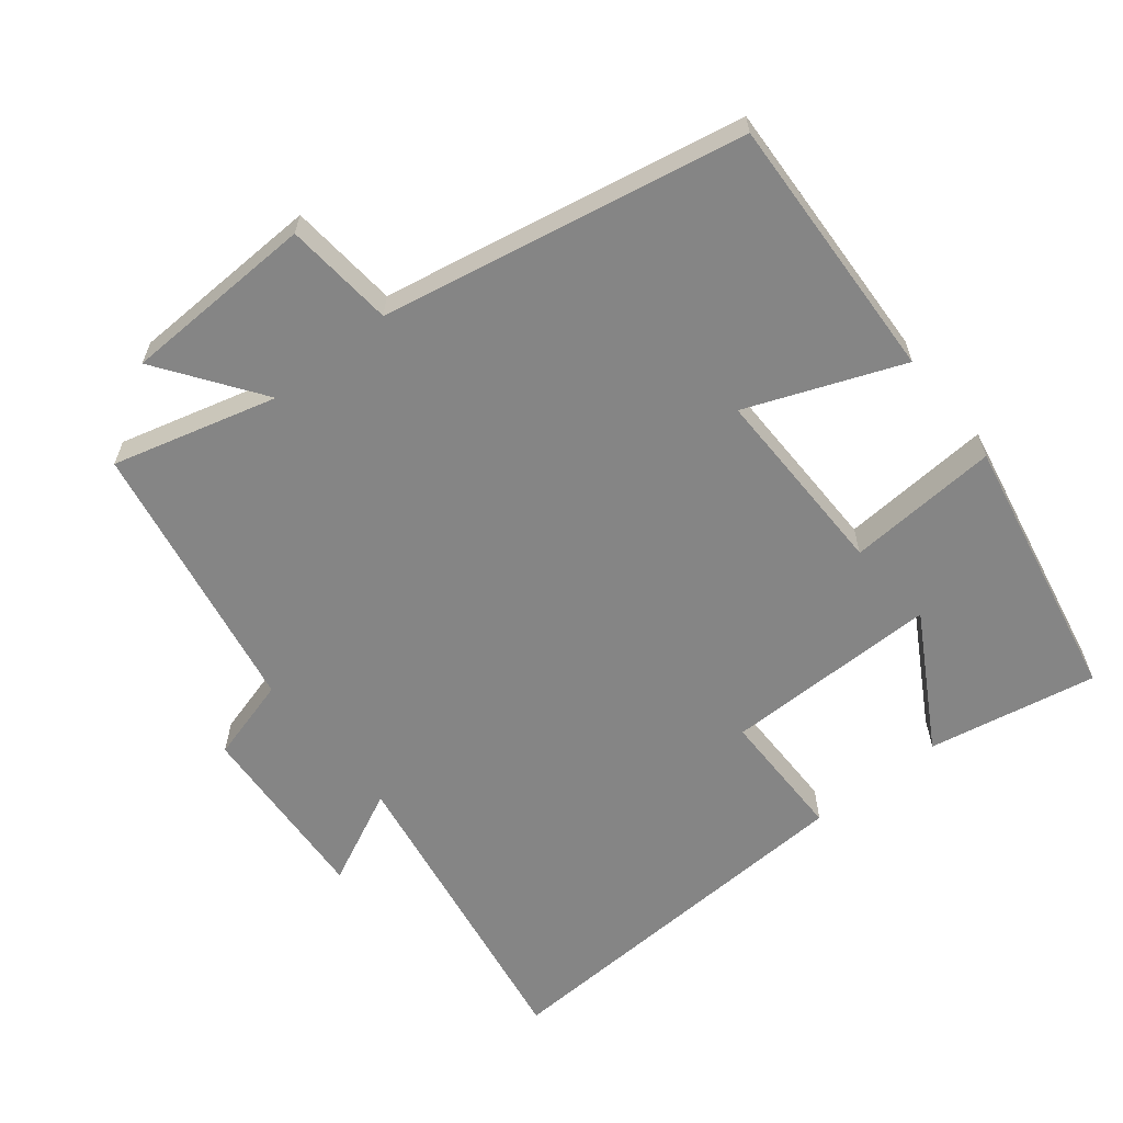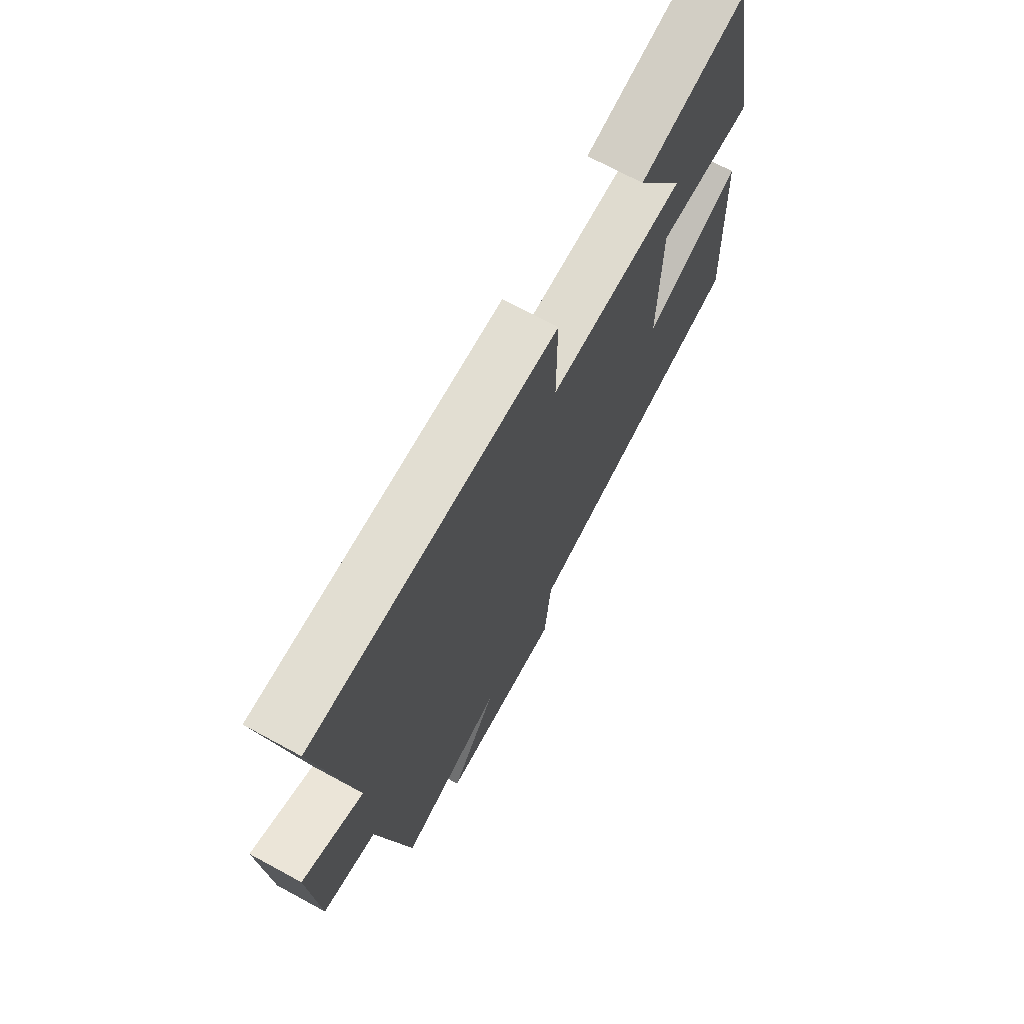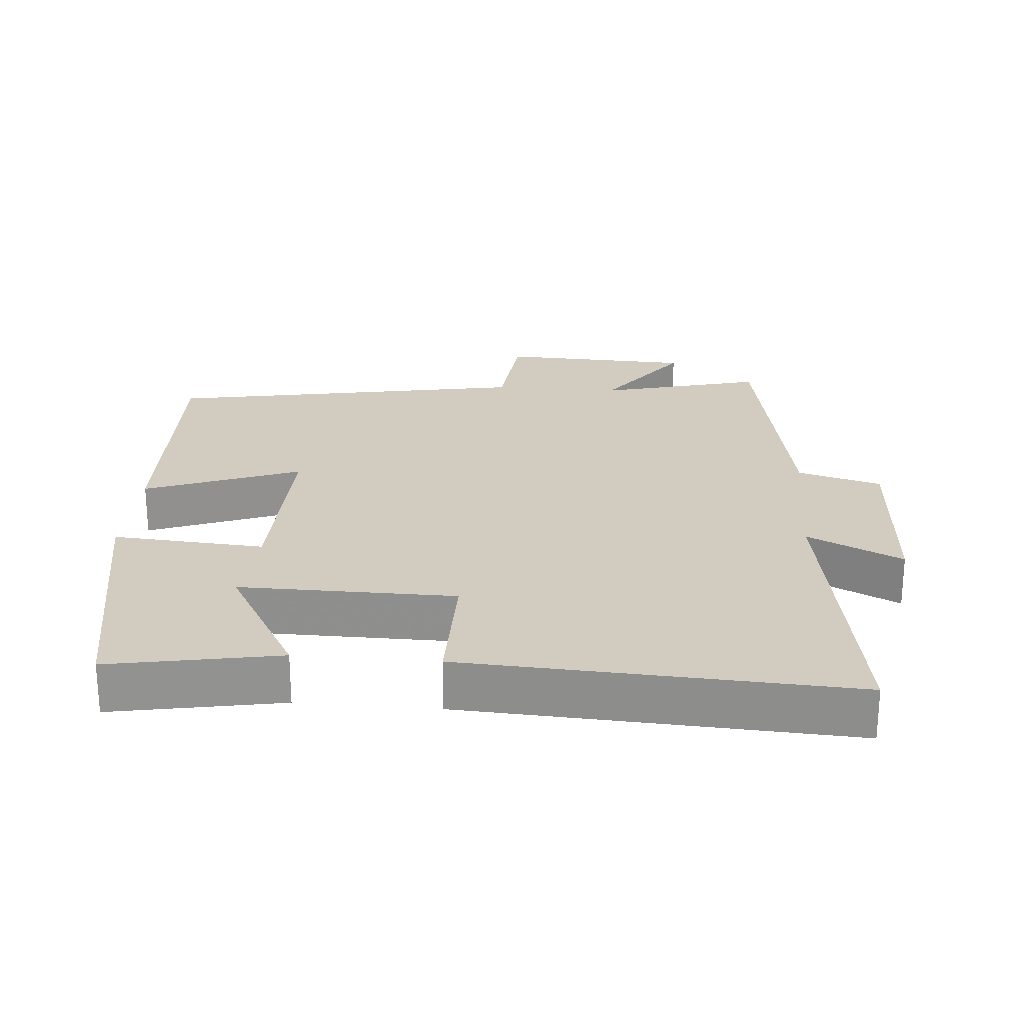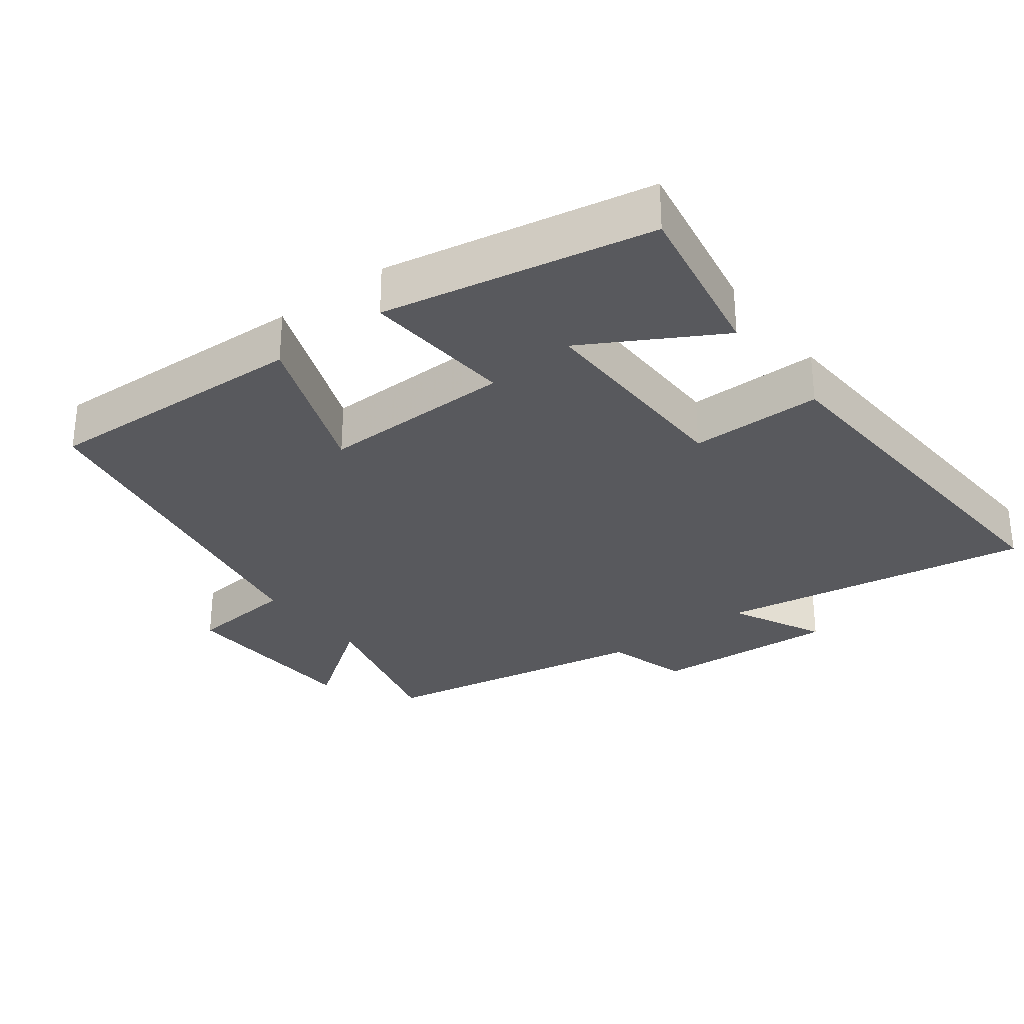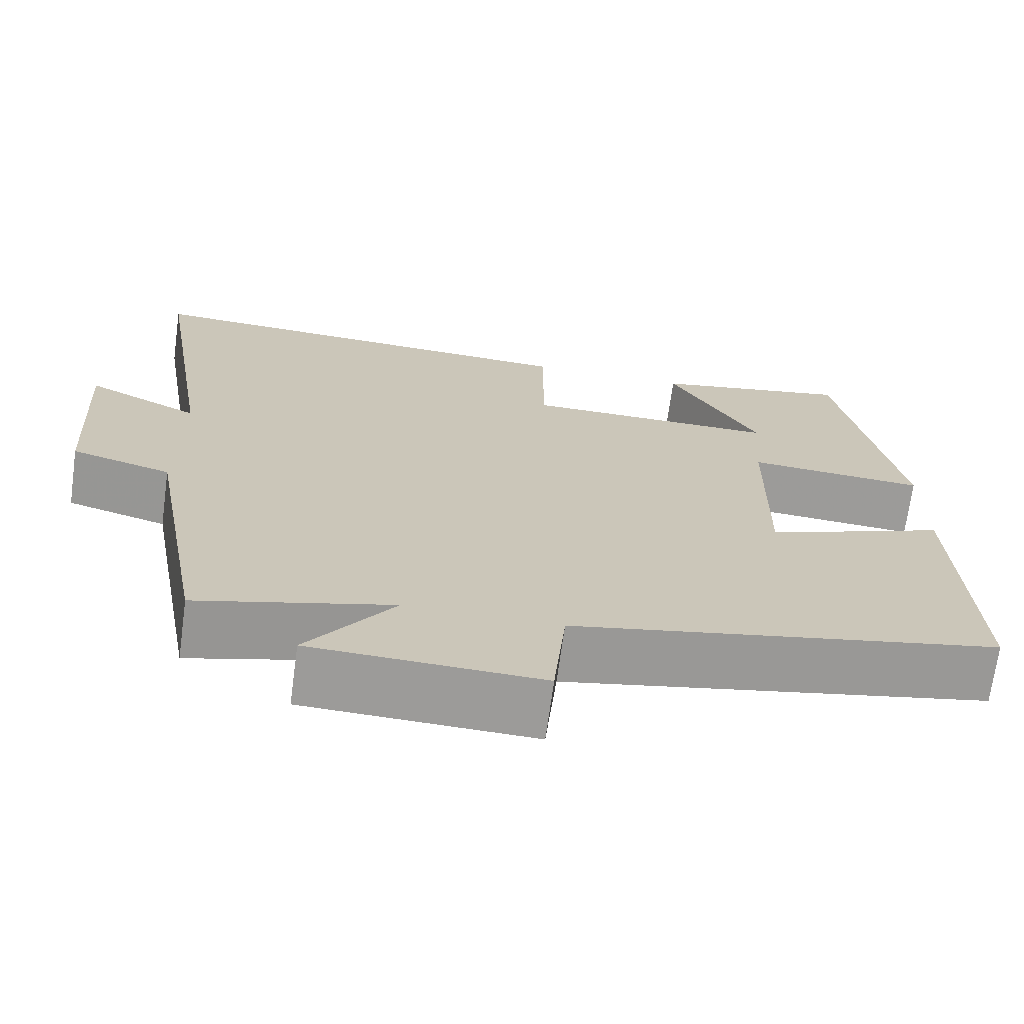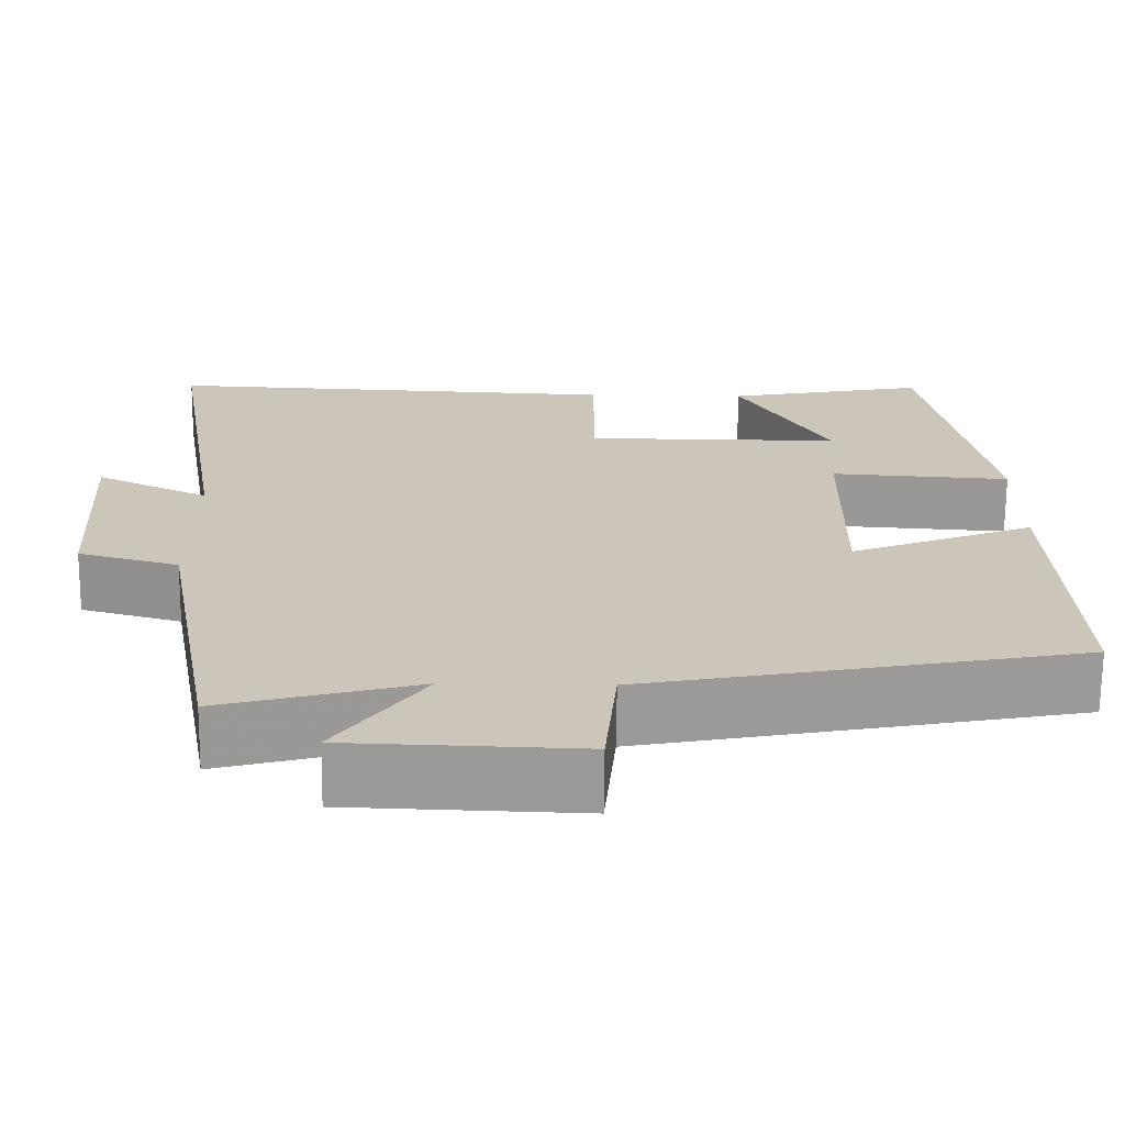
<metadata>
{"format":"obj","ext":"obj","renderer":"f3d","projection":"perspective","resolution":1024,"background":"white","views":[{"elev":-61.8,"azim":-141.5,"up":"+Y"},{"elev":70.7,"azim":118.5,"up":"+Z"},{"elev":24.1,"azim":4.9,"up":"+Y"},{"elev":-29.9,"azim":-52.5,"up":"+Y"},{"elev":-69.7,"azim":172.3,"up":"+Z"},{"elev":-69.1,"azim":179.5,"up":"+Z"}]}
</metadata>
<code>
v 0.574 0.07 0.528
v 0.5 0.07 0.073
v 0.637 0.07 0.139
v 0.621 0.07 -0.131
v 0.5 0.07 -0.165
v 0.428 0.07 -0.563
v 0.192 0.07 -0.5
v 0.297 0.07 -0.647
v 0.019 0.07 -0.657
v 0.004 0.07 -0.5
v -0.517 0.07 -0.401
v -0.5 0.07 -0.016
v -0.278 0.07 -0.103
v -0.282 0.07 0.175
v -0.5 0.07 0.16
v -0.425 0.07 0.546
v -0.182 0.07 0.5
v -0.292 0.07 0.308
v 0.018 0.07 0.31
v 0.018 0.07 0.5
v 0.574 0 0.528
v 0.5 0 0.073
v 0.637 0 0.139
v 0.621 0 -0.131
v 0.5 0 -0.165
v 0.428 0 -0.563
v 0.192 0 -0.5
v 0.297 0 -0.647
v 0.019 0 -0.657
v 0.004 0 -0.5
v -0.517 0 -0.401
v -0.5 0 -0.016
v -0.278 0 -0.103
v -0.282 0 0.175
v -0.5 0 0.16
v -0.425 0 0.546
v -0.182 0 0.5
v -0.292 0 0.308
v 0.018 0 0.31
v 0.018 0 0.5
f 19 20 1 2
f 18 19 2
f 15 16 17 18
f 14 15 18
f 14 18 2
f 13 14 2
f 10 11 12 13
f 10 13 2
f 7 8 9 10
f 7 10 2 3
f 5 6 7
f 5 7 3
f 3 4 5
f 22 21 40 39
f 22 39 38
f 38 37 36 35
f 38 35 34
f 22 38 34
f 22 34 33
f 33 32 31 30
f 22 33 30
f 30 29 28 27
f 23 22 30 27
f 27 26 25
f 23 27 25
f 25 24 23
f 1 21 22 2
f 2 22 23 3
f 3 23 24 4
f 4 24 25 5
f 5 25 26 6
f 6 26 27 7
f 7 27 28 8
f 8 28 29 9
f 9 29 30 10
f 10 30 31 11
f 11 31 32 12
f 12 32 33 13
f 13 33 34 14
f 14 34 35 15
f 15 35 36 16
f 16 36 37 17
f 17 37 38 18
f 18 38 39 19
f 19 39 40 20
f 20 40 21 1

</code>
